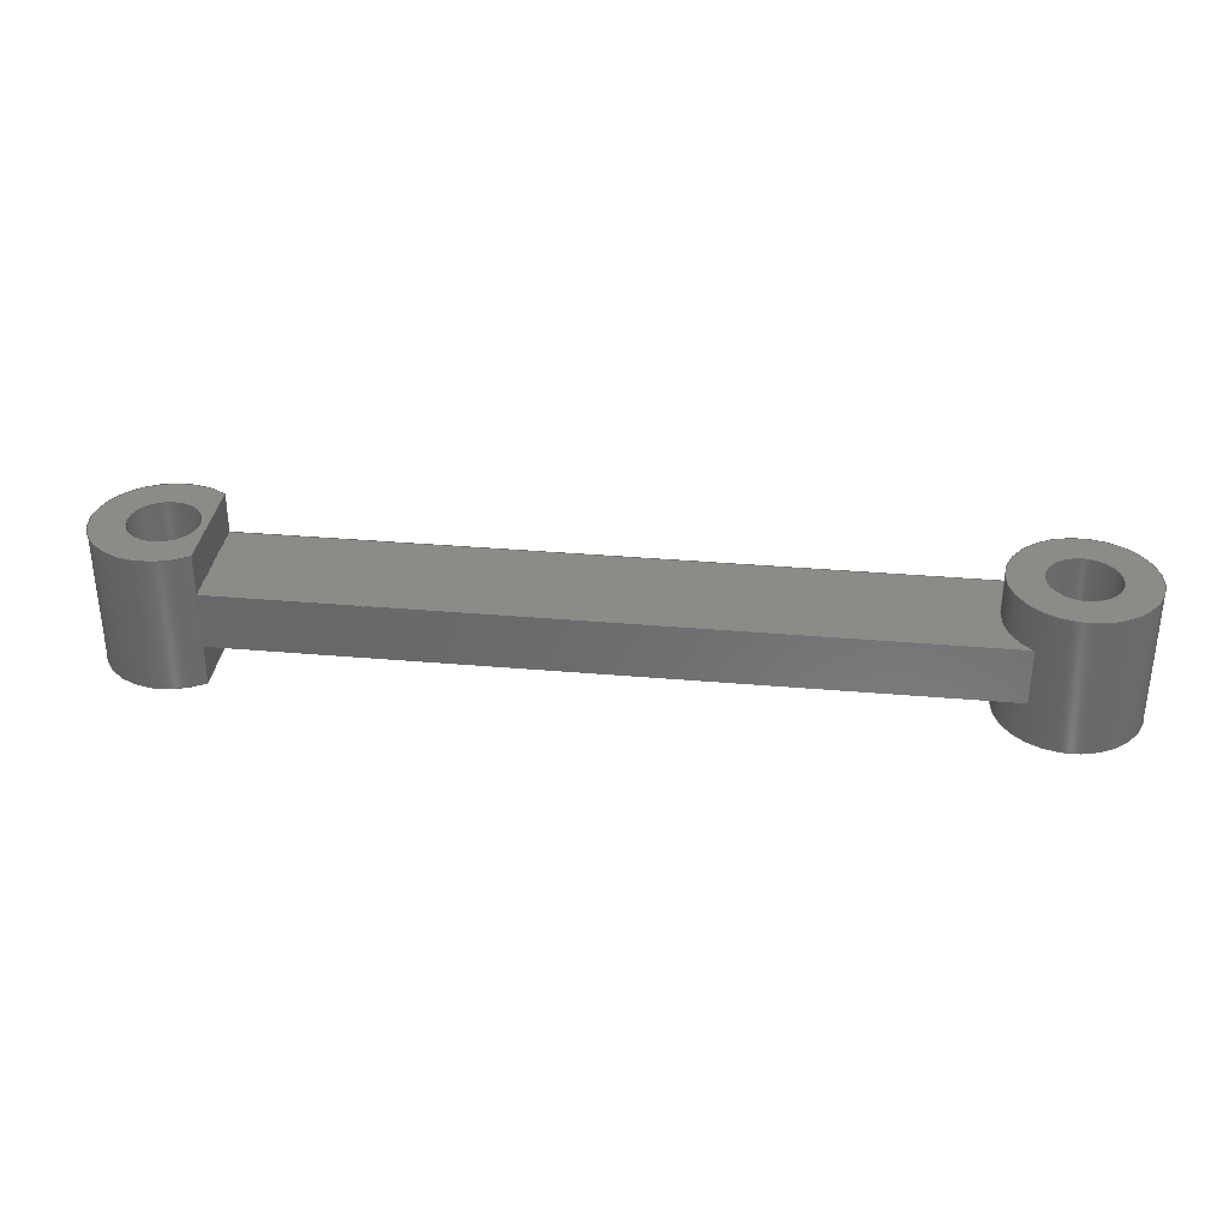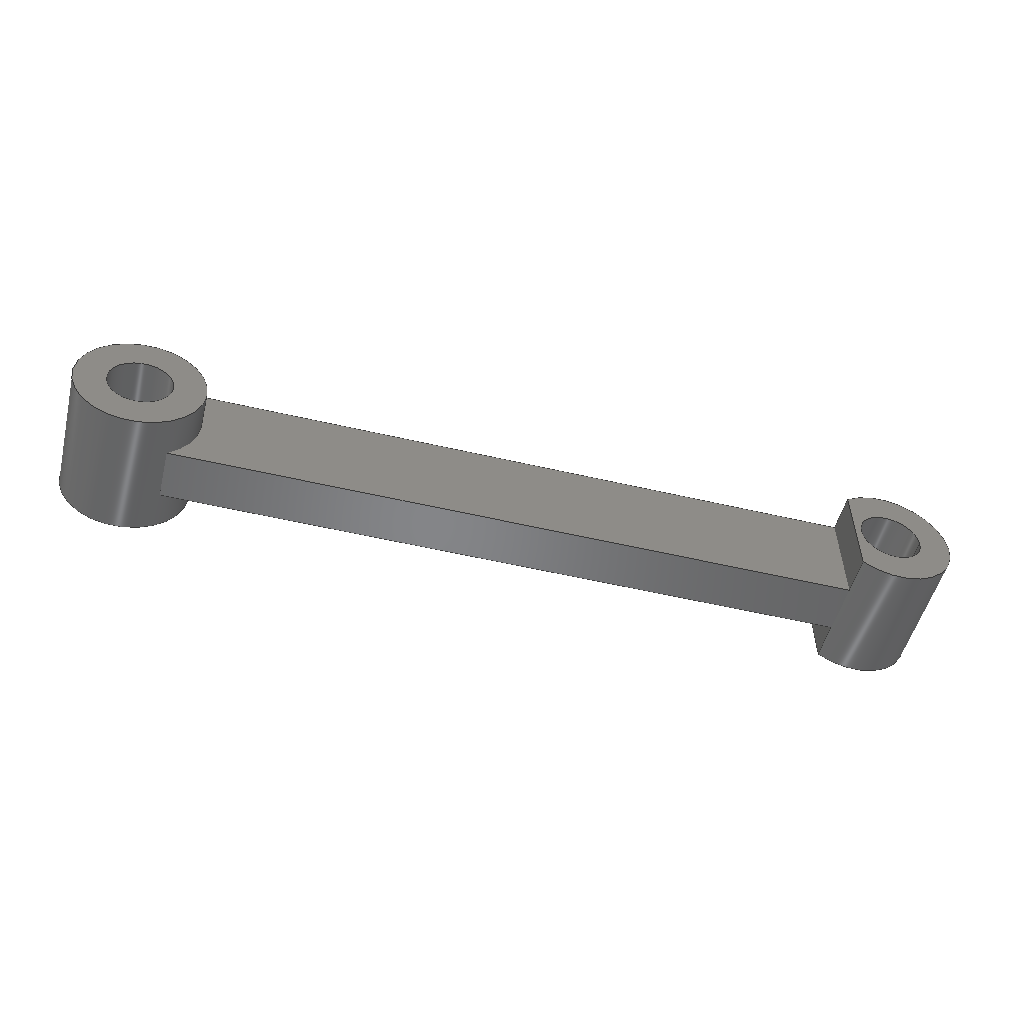
<metadata>
{"format":"step","ext":"step","renderer":"f3d","projection":"perspective","resolution":1024,"background":"white","views":[{"elev":33.7,"azim":6.8,"up":"+Y"},{"elev":-52.4,"azim":165.7,"up":"+Z"}]}
</metadata>
<code>
ISO-10303-21;
DATA;
#1=MECHANICAL_DESIGN_GEOMETRIC_PRESENTATION_REPRESENTATION('',(#4),#422);
#2=SHAPE_REPRESENTATION_RELATIONSHIP('SRR','None',#429,#3);
#3=ADVANCED_BREP_SHAPE_REPRESENTATION('',(#5),#421);
#4=STYLED_ITEM('',(#438),#5);
#5=MANIFOLD_SOLID_BREP('Body1',#238);
#6=CYLINDRICAL_SURFACE('',#270,0.25);
#7=CYLINDRICAL_SURFACE('',#271,0.25);
#8=CYLINDRICAL_SURFACE('',#273,0.5);
#9=CYLINDRICAL_SURFACE('',#276,0.5);
#10=FACE_BOUND('',#33,.T.);
#11=FACE_BOUND('',#36,.T.);
#12=FACE_BOUND('',#38,.T.);
#13=FACE_BOUND('',#45,.T.);
#14=FACE_OUTER_BOUND('',#28,.T.);
#15=FACE_OUTER_BOUND('',#29,.T.);
#16=FACE_OUTER_BOUND('',#30,.T.);
#17=FACE_OUTER_BOUND('',#31,.T.);
#18=FACE_OUTER_BOUND('',#32,.T.);
#19=FACE_OUTER_BOUND('',#34,.T.);
#20=FACE_OUTER_BOUND('',#35,.T.);
#21=FACE_OUTER_BOUND('',#37,.T.);
#22=FACE_OUTER_BOUND('',#39,.T.);
#23=FACE_OUTER_BOUND('',#40,.T.);
#24=FACE_OUTER_BOUND('',#41,.T.);
#25=FACE_OUTER_BOUND('',#42,.T.);
#26=FACE_OUTER_BOUND('',#43,.T.);
#27=FACE_OUTER_BOUND('',#44,.T.);
#28=EDGE_LOOP('',(#150,#151,#152,#153,#154));
#29=EDGE_LOOP('',(#155,#156,#157,#158,#159));
#30=EDGE_LOOP('',(#160,#161,#162,#163));
#31=EDGE_LOOP('',(#164,#165,#166,#167));
#32=EDGE_LOOP('',(#168));
#33=EDGE_LOOP('',(#169));
#34=EDGE_LOOP('',(#170,#171,#172,#173));
#35=EDGE_LOOP('',(#174));
#36=EDGE_LOOP('',(#175));
#37=EDGE_LOOP('',(#176,#177));
#38=EDGE_LOOP('',(#178));
#39=EDGE_LOOP('',(#179,#180,#181,#182));
#40=EDGE_LOOP('',(#183,#184,#185,#186));
#41=EDGE_LOOP('',(#187,#188,#189,#190,#191,#192,#193,#194));
#42=EDGE_LOOP('',(#195,#196,#197,#198));
#43=EDGE_LOOP('',(#199,#200,#201,#202,#203,#204,#205,#206,#207,#208,#209,
#210));
#44=EDGE_LOOP('',(#211,#212));
#45=EDGE_LOOP('',(#213));
#46=LINE('',#360,#66);
#47=LINE('',#362,#67);
#48=LINE('',#363,#68);
#49=LINE('',#371,#69);
#50=LINE('',#373,#70);
#51=LINE('',#374,#71);
#52=LINE('',#377,#72);
#53=LINE('',#379,#73);
#54=LINE('',#380,#74);
#55=LINE('',#383,#75);
#56=LINE('',#385,#76);
#57=LINE('',#386,#77);
#58=LINE('',#393,#78);
#59=LINE('',#394,#79);
#60=LINE('',#405,#80);
#61=LINE('',#408,#81);
#62=LINE('',#412,#82);
#63=LINE('',#414,#83);
#64=LINE('',#416,#84);
#65=LINE('',#417,#85);
#66=VECTOR('',#286,1);
#67=VECTOR('',#287,1);
#68=VECTOR('',#288,1);
#69=VECTOR('',#295,1);
#70=VECTOR('',#296,1);
#71=VECTOR('',#297,1);
#72=VECTOR('',#300,1);
#73=VECTOR('',#301,1);
#74=VECTOR('',#302,1);
#75=VECTOR('',#305,1);
#76=VECTOR('',#306,1);
#77=VECTOR('',#307,1);
#78=VECTOR('',#316,1);
#79=VECTOR('',#317,1);
#80=VECTOR('',#332,0.25);
#81=VECTOR('',#335,0.25);
#82=VECTOR('',#342,1);
#83=VECTOR('',#345,1);
#84=VECTOR('',#348,0.5);
#85=VECTOR('',#349,0.5);
#86=CIRCLE('',#253,0.5);
#87=CIRCLE('',#254,0.5);
#88=CIRCLE('',#256,0.5);
#89=CIRCLE('',#257,0.5);
#90=CIRCLE('',#261,0.5);
#91=CIRCLE('',#262,0.25);
#92=CIRCLE('',#265,0.5);
#93=CIRCLE('',#266,0.25);
#94=CIRCLE('',#268,0.5);
#95=CIRCLE('',#269,0.25);
#96=CIRCLE('',#272,0.25);
#97=CIRCLE('',#274,0.5);
#98=VERTEX_POINT('',#354);
#99=VERTEX_POINT('',#355);
#100=VERTEX_POINT('',#357);
#101=VERTEX_POINT('',#359);
#102=VERTEX_POINT('',#361);
#103=VERTEX_POINT('',#365);
#104=VERTEX_POINT('',#366);
#105=VERTEX_POINT('',#368);
#106=VERTEX_POINT('',#370);
#107=VERTEX_POINT('',#372);
#108=VERTEX_POINT('',#376);
#109=VERTEX_POINT('',#378);
#110=VERTEX_POINT('',#382);
#111=VERTEX_POINT('',#384);
#112=VERTEX_POINT('',#388);
#113=VERTEX_POINT('',#390);
#114=VERTEX_POINT('',#396);
#115=VERTEX_POINT('',#398);
#116=VERTEX_POINT('',#402);
#117=VERTEX_POINT('',#407);
#118=EDGE_CURVE('',#98,#99,#86,.T.);
#119=EDGE_CURVE('',#99,#100,#87,.T.);
#120=EDGE_CURVE('',#101,#100,#46,.T.);
#121=EDGE_CURVE('',#102,#101,#47,.T.);
#122=EDGE_CURVE('',#98,#102,#48,.T.);
#123=EDGE_CURVE('',#103,#104,#88,.T.);
#124=EDGE_CURVE('',#104,#105,#89,.T.);
#125=EDGE_CURVE('',#106,#105,#49,.T.);
#126=EDGE_CURVE('',#106,#107,#50,.T.);
#127=EDGE_CURVE('',#103,#107,#51,.T.);
#128=EDGE_CURVE('',#108,#107,#52,.T.);
#129=EDGE_CURVE('',#109,#106,#53,.T.);
#130=EDGE_CURVE('',#108,#109,#54,.T.);
#131=EDGE_CURVE('',#101,#110,#55,.T.);
#132=EDGE_CURVE('',#111,#110,#56,.T.);
#133=EDGE_CURVE('',#102,#111,#57,.T.);
#134=EDGE_CURVE('',#112,#112,#90,.T.);
#135=EDGE_CURVE('',#113,#113,#91,.T.);
#136=EDGE_CURVE('',#105,#98,#58,.T.);
#137=EDGE_CURVE('',#106,#102,#59,.T.);
#138=EDGE_CURVE('',#114,#114,#92,.T.);
#139=EDGE_CURVE('',#115,#115,#93,.T.);
#140=EDGE_CURVE('',#110,#111,#94,.T.);
#141=EDGE_CURVE('',#116,#116,#95,.T.);
#142=EDGE_CURVE('',#115,#113,#60,.T.);
#143=EDGE_CURVE('',#116,#117,#61,.T.);
#144=EDGE_CURVE('',#117,#117,#96,.T.);
#145=EDGE_CURVE('',#108,#109,#97,.T.);
#146=EDGE_CURVE('',#107,#101,#62,.T.);
#147=EDGE_CURVE('',#103,#100,#63,.T.);
#148=EDGE_CURVE('',#114,#99,#64,.T.);
#149=EDGE_CURVE('',#104,#112,#65,.T.);
#150=ORIENTED_EDGE('',*,*,#118,.T.);
#151=ORIENTED_EDGE('',*,*,#119,.T.);
#152=ORIENTED_EDGE('',*,*,#120,.F.);
#153=ORIENTED_EDGE('',*,*,#121,.F.);
#154=ORIENTED_EDGE('',*,*,#122,.F.);
#155=ORIENTED_EDGE('',*,*,#123,.T.);
#156=ORIENTED_EDGE('',*,*,#124,.T.);
#157=ORIENTED_EDGE('',*,*,#125,.F.);
#158=ORIENTED_EDGE('',*,*,#126,.T.);
#159=ORIENTED_EDGE('',*,*,#127,.F.);
#160=ORIENTED_EDGE('',*,*,#128,.T.);
#161=ORIENTED_EDGE('',*,*,#126,.F.);
#162=ORIENTED_EDGE('',*,*,#129,.F.);
#163=ORIENTED_EDGE('',*,*,#130,.F.);
#164=ORIENTED_EDGE('',*,*,#131,.T.);
#165=ORIENTED_EDGE('',*,*,#132,.F.);
#166=ORIENTED_EDGE('',*,*,#133,.F.);
#167=ORIENTED_EDGE('',*,*,#121,.T.);
#168=ORIENTED_EDGE('',*,*,#134,.F.);
#169=ORIENTED_EDGE('',*,*,#135,.F.);
#170=ORIENTED_EDGE('',*,*,#125,.T.);
#171=ORIENTED_EDGE('',*,*,#136,.T.);
#172=ORIENTED_EDGE('',*,*,#122,.T.);
#173=ORIENTED_EDGE('',*,*,#137,.F.);
#174=ORIENTED_EDGE('',*,*,#138,.T.);
#175=ORIENTED_EDGE('',*,*,#139,.T.);
#176=ORIENTED_EDGE('',*,*,#132,.T.);
#177=ORIENTED_EDGE('',*,*,#140,.T.);
#178=ORIENTED_EDGE('',*,*,#141,.T.);
#179=ORIENTED_EDGE('',*,*,#139,.F.);
#180=ORIENTED_EDGE('',*,*,#142,.T.);
#181=ORIENTED_EDGE('',*,*,#135,.T.);
#182=ORIENTED_EDGE('',*,*,#142,.F.);
#183=ORIENTED_EDGE('',*,*,#141,.F.);
#184=ORIENTED_EDGE('',*,*,#143,.T.);
#185=ORIENTED_EDGE('',*,*,#144,.T.);
#186=ORIENTED_EDGE('',*,*,#143,.F.);
#187=ORIENTED_EDGE('',*,*,#145,.T.);
#188=ORIENTED_EDGE('',*,*,#129,.T.);
#189=ORIENTED_EDGE('',*,*,#137,.T.);
#190=ORIENTED_EDGE('',*,*,#133,.T.);
#191=ORIENTED_EDGE('',*,*,#140,.F.);
#192=ORIENTED_EDGE('',*,*,#131,.F.);
#193=ORIENTED_EDGE('',*,*,#146,.F.);
#194=ORIENTED_EDGE('',*,*,#128,.F.);
#195=ORIENTED_EDGE('',*,*,#127,.T.);
#196=ORIENTED_EDGE('',*,*,#146,.T.);
#197=ORIENTED_EDGE('',*,*,#120,.T.);
#198=ORIENTED_EDGE('',*,*,#147,.F.);
#199=ORIENTED_EDGE('',*,*,#138,.F.);
#200=ORIENTED_EDGE('',*,*,#148,.T.);
#201=ORIENTED_EDGE('',*,*,#118,.F.);
#202=ORIENTED_EDGE('',*,*,#136,.F.);
#203=ORIENTED_EDGE('',*,*,#124,.F.);
#204=ORIENTED_EDGE('',*,*,#149,.T.);
#205=ORIENTED_EDGE('',*,*,#134,.T.);
#206=ORIENTED_EDGE('',*,*,#149,.F.);
#207=ORIENTED_EDGE('',*,*,#123,.F.);
#208=ORIENTED_EDGE('',*,*,#147,.T.);
#209=ORIENTED_EDGE('',*,*,#119,.F.);
#210=ORIENTED_EDGE('',*,*,#148,.F.);
#211=ORIENTED_EDGE('',*,*,#130,.T.);
#212=ORIENTED_EDGE('',*,*,#145,.F.);
#213=ORIENTED_EDGE('',*,*,#144,.F.);
#214=PLANE('',#252);
#215=PLANE('',#255);
#216=PLANE('',#258);
#217=PLANE('',#259);
#218=PLANE('',#260);
#219=PLANE('',#263);
#220=PLANE('',#264);
#221=PLANE('',#267);
#222=PLANE('',#275);
#223=PLANE('',#277);
#224=ADVANCED_FACE('',(#14),#214,.F.);
#225=ADVANCED_FACE('',(#15),#215,.F.);
#226=ADVANCED_FACE('',(#16),#216,.F.);
#227=ADVANCED_FACE('',(#17),#217,.F.);
#228=ADVANCED_FACE('',(#18,#10),#218,.F.);
#229=ADVANCED_FACE('',(#19),#219,.T.);
#230=ADVANCED_FACE('',(#20,#11),#220,.T.);
#231=ADVANCED_FACE('',(#21,#12),#221,.T.);
#232=ADVANCED_FACE('',(#22),#6,.F.);
#233=ADVANCED_FACE('',(#23),#7,.F.);
#234=ADVANCED_FACE('',(#24),#8,.T.);
#235=ADVANCED_FACE('',(#25),#222,.T.);
#236=ADVANCED_FACE('',(#26),#9,.T.);
#237=ADVANCED_FACE('',(#27,#13),#223,.F.);
#238=CLOSED_SHELL('',(#224,#225,#226,#227,#228,#229,#230,#231,#232,#233,
#234,#235,#236,#237));
#239=DERIVED_UNIT_ELEMENT(#241,1);
#240=DERIVED_UNIT_ELEMENT(#424,3);
#241=(
MASS_UNIT()
NAMED_UNIT(*)
SI_UNIT(.KILO.,.GRAM.)
);
#242=DERIVED_UNIT((#239,#240));
#243=MEASURE_REPRESENTATION_ITEM('density measure',
POSITIVE_RATIO_MEASURE(7850),#242);
#244=PROPERTY_DEFINITION_REPRESENTATION(#249,#246);
#245=PROPERTY_DEFINITION_REPRESENTATION(#250,#247);
#246=REPRESENTATION('material name',(#248),#421);
#247=REPRESENTATION('density',(#243),#421);
#248=DESCRIPTIVE_REPRESENTATION_ITEM('Steel','Steel');
#249=PROPERTY_DEFINITION('material property','material name',#431);
#250=PROPERTY_DEFINITION('material property','density of part',#431);
#251=AXIS2_PLACEMENT_3D('placement',#352,#278,#279);
#252=AXIS2_PLACEMENT_3D('',#353,#280,#281);
#253=AXIS2_PLACEMENT_3D('',#356,#282,#283);
#254=AXIS2_PLACEMENT_3D('',#358,#284,#285);
#255=AXIS2_PLACEMENT_3D('',#364,#289,#290);
#256=AXIS2_PLACEMENT_3D('',#367,#291,#292);
#257=AXIS2_PLACEMENT_3D('',#369,#293,#294);
#258=AXIS2_PLACEMENT_3D('',#375,#298,#299);
#259=AXIS2_PLACEMENT_3D('',#381,#303,#304);
#260=AXIS2_PLACEMENT_3D('',#387,#308,#309);
#261=AXIS2_PLACEMENT_3D('',#389,#310,#311);
#262=AXIS2_PLACEMENT_3D('',#391,#312,#313);
#263=AXIS2_PLACEMENT_3D('',#392,#314,#315);
#264=AXIS2_PLACEMENT_3D('',#395,#318,#319);
#265=AXIS2_PLACEMENT_3D('',#397,#320,#321);
#266=AXIS2_PLACEMENT_3D('',#399,#322,#323);
#267=AXIS2_PLACEMENT_3D('',#400,#324,#325);
#268=AXIS2_PLACEMENT_3D('',#401,#326,#327);
#269=AXIS2_PLACEMENT_3D('',#403,#328,#329);
#270=AXIS2_PLACEMENT_3D('',#404,#330,#331);
#271=AXIS2_PLACEMENT_3D('',#406,#333,#334);
#272=AXIS2_PLACEMENT_3D('',#409,#336,#337);
#273=AXIS2_PLACEMENT_3D('',#410,#338,#339);
#274=AXIS2_PLACEMENT_3D('',#411,#340,#341);
#275=AXIS2_PLACEMENT_3D('',#413,#343,#344);
#276=AXIS2_PLACEMENT_3D('',#415,#346,#347);
#277=AXIS2_PLACEMENT_3D('',#418,#350,#351);
#278=DIRECTION('axis',(0,0,1));
#279=DIRECTION('refdir',(1,0,0));
#280=DIRECTION('center_axis',(1.11e-15,-1,0));
#281=DIRECTION('ref_axis',(-1,-1.11e-15,0));
#282=DIRECTION('center_axis',(1.11e-15,-1,0));
#283=DIRECTION('ref_axis',(-1,0,0));
#284=DIRECTION('center_axis',(1.11e-15,-1,0));
#285=DIRECTION('ref_axis',(-1,0,0));
#286=DIRECTION('',(1,1.11e-15,0));
#287=DIRECTION('',(0,0,-1));
#288=DIRECTION('',(-1,-1.11e-15,0));
#289=DIRECTION('center_axis',(0,1,0));
#290=DIRECTION('ref_axis',(1,0,0));
#291=DIRECTION('center_axis',(0,1,0));
#292=DIRECTION('ref_axis',(-1,0,0));
#293=DIRECTION('center_axis',(0,1,0));
#294=DIRECTION('ref_axis',(-1,0,0));
#295=DIRECTION('',(1,0,0));
#296=DIRECTION('',(0,0,-1));
#297=DIRECTION('',(-1,0,0));
#298=DIRECTION('center_axis',(-1,-1.85e-16,0));
#299=DIRECTION('ref_axis',(-1.85e-16,1,0));
#300=DIRECTION('',(0,1,0));
#301=DIRECTION('',(0,1,0));
#302=DIRECTION('',(0,0,1));
#303=DIRECTION('center_axis',(-1,-1.11e-16,0));
#304=DIRECTION('ref_axis',(-1.11e-16,1,0));
#305=DIRECTION('',(0,1,0));
#306=DIRECTION('',(0,0,-1));
#307=DIRECTION('',(0,1,0));
#308=DIRECTION('center_axis',(0,1,0));
#309=DIRECTION('ref_axis',(1,0,0));
#310=DIRECTION('center_axis',(0,1,0));
#311=DIRECTION('ref_axis',(1,0,0));
#312=DIRECTION('center_axis',(0,-1,0));
#313=DIRECTION('ref_axis',(1,0,0));
#314=DIRECTION('center_axis',(0,0,1));
#315=DIRECTION('ref_axis',(1,0,0));
#316=DIRECTION('',(0,1,0));
#317=DIRECTION('',(0,1,0));
#318=DIRECTION('center_axis',(0,1,0));
#319=DIRECTION('ref_axis',(1,0,0));
#320=DIRECTION('center_axis',(0,1,0));
#321=DIRECTION('ref_axis',(-1,0,0));
#322=DIRECTION('center_axis',(0,-1,0));
#323=DIRECTION('ref_axis',(1,0,0));
#324=DIRECTION('center_axis',(0,1,0));
#325=DIRECTION('ref_axis',(1,0,0));
#326=DIRECTION('center_axis',(0,1,0));
#327=DIRECTION('ref_axis',(1,0,0));
#328=DIRECTION('center_axis',(0,-1,0));
#329=DIRECTION('ref_axis',(1,0,0));
#330=DIRECTION('center_axis',(0,1,0));
#331=DIRECTION('ref_axis',(1,0,0));
#332=DIRECTION('',(0,-1,0));
#333=DIRECTION('center_axis',(0,1,0));
#334=DIRECTION('ref_axis',(1,0,0));
#335=DIRECTION('',(0,-1,0));
#336=DIRECTION('center_axis',(0,-1,0));
#337=DIRECTION('ref_axis',(1,0,0));
#338=DIRECTION('center_axis',(0,1,0));
#339=DIRECTION('ref_axis',(-1,0,-1.225e-16));
#340=DIRECTION('center_axis',(0,1,0));
#341=DIRECTION('ref_axis',(1,0,0));
#342=DIRECTION('',(0,1,0));
#343=DIRECTION('center_axis',(0,0,-1));
#344=DIRECTION('ref_axis',(-1,0,0));
#345=DIRECTION('',(0,1,0));
#346=DIRECTION('center_axis',(0,1,0));
#347=DIRECTION('ref_axis',(1,0,0));
#348=DIRECTION('',(0,-1,0));
#349=DIRECTION('',(0,-1,0));
#350=DIRECTION('center_axis',(0,1,0));
#351=DIRECTION('ref_axis',(1,0,0));
#352=CARTESIAN_POINT('',(0,0,0));
#353=CARTESIAN_POINT('Origin',(5.7,0.7,0.4));
#354=CARTESIAN_POINT('',(5.7,0.7,0.4));
#355=CARTESIAN_POINT('',(5.5,0.7,6.123e-17));
#356=CARTESIAN_POINT('Origin',(6,0.7,0));
#357=CARTESIAN_POINT('',(5.7,0.7,-0.4));
#358=CARTESIAN_POINT('Origin',(6,0.7,0));
#359=CARTESIAN_POINT('',(0.3,0.7,-0.4));
#360=CARTESIAN_POINT('',(5.7,0.7,-0.4));
#361=CARTESIAN_POINT('',(0.3,0.7,0.4));
#362=CARTESIAN_POINT('',(0.3,0.7,0.4));
#363=CARTESIAN_POINT('',(3,0.7,0.4));
#364=CARTESIAN_POINT('Origin',(0.3,0.3,0.4));
#365=CARTESIAN_POINT('',(5.7,0.3,-0.4));
#366=CARTESIAN_POINT('',(5.5,0.3,6.123e-17));
#367=CARTESIAN_POINT('Origin',(6,0.3,0));
#368=CARTESIAN_POINT('',(5.7,0.3,0.4));
#369=CARTESIAN_POINT('Origin',(6,0.3,0));
#370=CARTESIAN_POINT('',(0.3,0.3,0.4));
#371=CARTESIAN_POINT('',(0.3,0.3,0.4));
#372=CARTESIAN_POINT('',(0.3,0.3,-0.4));
#373=CARTESIAN_POINT('',(0.3,0.3,0.4));
#374=CARTESIAN_POINT('',(3,0.3,-0.4));
#375=CARTESIAN_POINT('Origin',(0.3,0,0.4));
#376=CARTESIAN_POINT('',(0.3,0,-0.4));
#377=CARTESIAN_POINT('',(0.3,0,-0.4));
#378=CARTESIAN_POINT('',(0.3,0,0.4));
#379=CARTESIAN_POINT('',(0.3,0,0.4));
#380=CARTESIAN_POINT('',(0.3,0,0.2));
#381=CARTESIAN_POINT('Origin',(0.3,0.7,0.4));
#382=CARTESIAN_POINT('',(0.3,1,-0.4));
#383=CARTESIAN_POINT('',(0.3,0,-0.4));
#384=CARTESIAN_POINT('',(0.3,1,0.4));
#385=CARTESIAN_POINT('',(0.3,1,0.2));
#386=CARTESIAN_POINT('',(0.3,0,0.4));
#387=CARTESIAN_POINT('Origin',(3,0,0));
#388=CARTESIAN_POINT('',(5.5,0,6.123e-17));
#389=CARTESIAN_POINT('Origin',(6,0,0));
#390=CARTESIAN_POINT('',(5.75,0,3.062e-17));
#391=CARTESIAN_POINT('Origin',(6,0,0));
#392=CARTESIAN_POINT('Origin',(0.3,0,0.4));
#393=CARTESIAN_POINT('',(5.7,0,0.4));
#394=CARTESIAN_POINT('',(0.3,0,0.4));
#395=CARTESIAN_POINT('Origin',(3,1,0));
#396=CARTESIAN_POINT('',(5.5,1,6.123e-17));
#397=CARTESIAN_POINT('Origin',(6,1,0));
#398=CARTESIAN_POINT('',(5.75,1,3.062e-17));
#399=CARTESIAN_POINT('Origin',(6,1,0));
#400=CARTESIAN_POINT('Origin',(3,1,0));
#401=CARTESIAN_POINT('Origin',(0,1,0));
#402=CARTESIAN_POINT('',(-0.25,1,3.062e-17));
#403=CARTESIAN_POINT('Origin',(0,1,0));
#404=CARTESIAN_POINT('Origin',(6,0,0));
#405=CARTESIAN_POINT('',(5.75,0,3.062e-17));
#406=CARTESIAN_POINT('Origin',(0,0,0));
#407=CARTESIAN_POINT('',(-0.25,0,3.062e-17));
#408=CARTESIAN_POINT('',(-0.25,0,3.062e-17));
#409=CARTESIAN_POINT('Origin',(0,0,0));
#410=CARTESIAN_POINT('Origin',(0,0,0));
#411=CARTESIAN_POINT('Origin',(0,0,0));
#412=CARTESIAN_POINT('',(0.3,0,-0.4));
#413=CARTESIAN_POINT('Origin',(5.7,0,-0.4));
#414=CARTESIAN_POINT('',(5.7,0,-0.4));
#415=CARTESIAN_POINT('Origin',(6,0,0));
#416=CARTESIAN_POINT('',(5.5,0,6.123e-17));
#417=CARTESIAN_POINT('',(5.5,0,6.123e-17));
#418=CARTESIAN_POINT('Origin',(3,0,0));
#419=UNCERTAINTY_MEASURE_WITH_UNIT(LENGTH_MEASURE(0.001),#423,
'DISTANCE_ACCURACY_VALUE',
'Maximum model space distance between geometric entities at asserted c
onnectivities');
#420=UNCERTAINTY_MEASURE_WITH_UNIT(LENGTH_MEASURE(0.001),#423,
'DISTANCE_ACCURACY_VALUE',
'Maximum model space distance between geometric entities at asserted c
onnectivities');
#421=(
GEOMETRIC_REPRESENTATION_CONTEXT(3)
GLOBAL_UNCERTAINTY_ASSIGNED_CONTEXT((#419))
GLOBAL_UNIT_ASSIGNED_CONTEXT((#423,#425,#426))
REPRESENTATION_CONTEXT('','3D')
);
#422=(
GEOMETRIC_REPRESENTATION_CONTEXT(3)
GLOBAL_UNCERTAINTY_ASSIGNED_CONTEXT((#420))
GLOBAL_UNIT_ASSIGNED_CONTEXT((#423,#425,#426))
REPRESENTATION_CONTEXT('','3D')
);
#423=(
LENGTH_UNIT()
NAMED_UNIT(*)
SI_UNIT(.CENTI.,.METRE.)
);
#424=(
LENGTH_UNIT()
NAMED_UNIT(*)
SI_UNIT($,.METRE.)
);
#425=(
NAMED_UNIT(*)
PLANE_ANGLE_UNIT()
SI_UNIT($,.RADIAN.)
);
#426=(
NAMED_UNIT(*)
SI_UNIT($,.STERADIAN.)
SOLID_ANGLE_UNIT()
);
#427=SHAPE_DEFINITION_REPRESENTATION(#428,#429);
#428=PRODUCT_DEFINITION_SHAPE('',$,#431);
#429=SHAPE_REPRESENTATION('',(#251),#421);
#430=PRODUCT_DEFINITION_CONTEXT('part definition',#435,'design');
#431=PRODUCT_DEFINITION('connecting rod v1 (10)',
'connecting rod v1 (10)',#432,#430);
#432=PRODUCT_DEFINITION_FORMATION('',$,#437);
#433=PRODUCT_RELATED_PRODUCT_CATEGORY('connecting rod v1 (10)',
'connecting rod v1 (10)',(#437));
#434=APPLICATION_PROTOCOL_DEFINITION('international standard',
'automotive_design',2009,#435);
#435=APPLICATION_CONTEXT(
'Core Data for Automotive Mechanical Design Process');
#436=PRODUCT_CONTEXT('part definition',#435,'mechanical');
#437=PRODUCT('connecting rod v1 (10)','connecting rod v1 (10)',$,(#436));
#438=PRESENTATION_STYLE_ASSIGNMENT((#439));
#439=SURFACE_STYLE_USAGE(.BOTH.,#440);
#440=SURFACE_SIDE_STYLE('',(#441));
#441=SURFACE_STYLE_FILL_AREA(#442);
#442=FILL_AREA_STYLE('Steel - Satin',(#443));
#443=FILL_AREA_STYLE_COLOUR('Steel - Satin',#444);
#444=COLOUR_RGB('Steel - Satin',0.6275,0.6275,0.6275);
ENDSEC;
END-ISO-10303-21;

</code>
